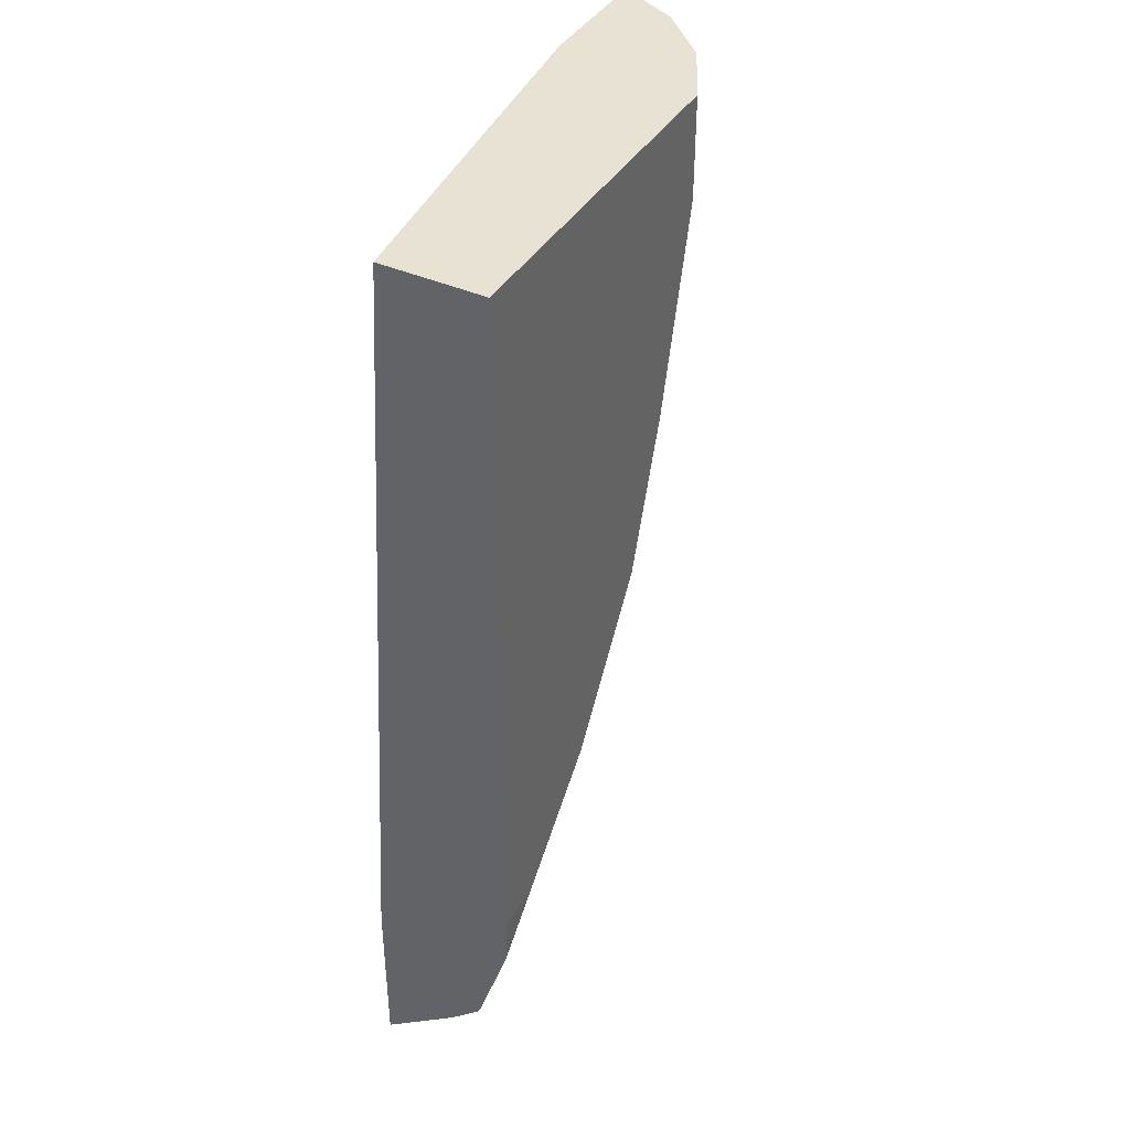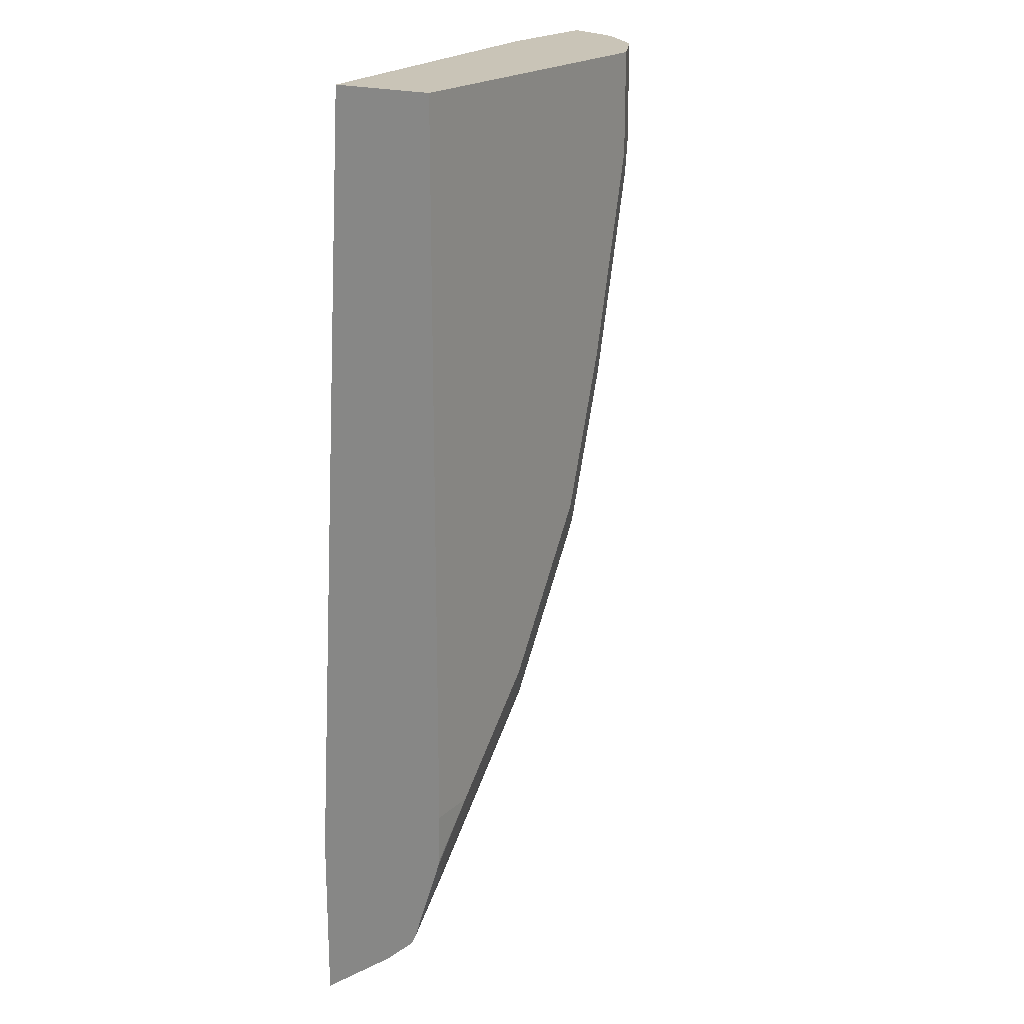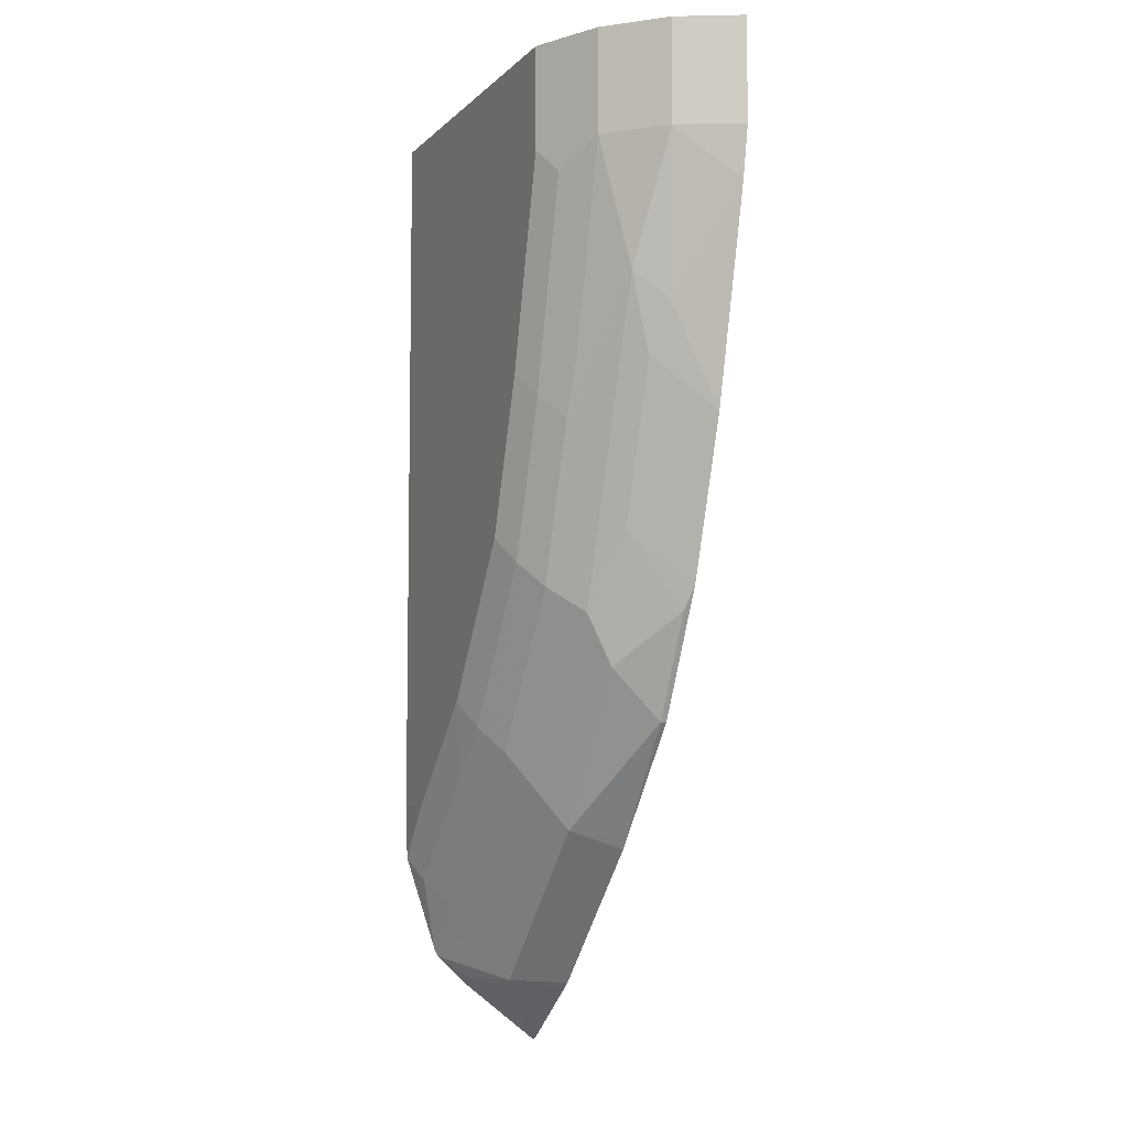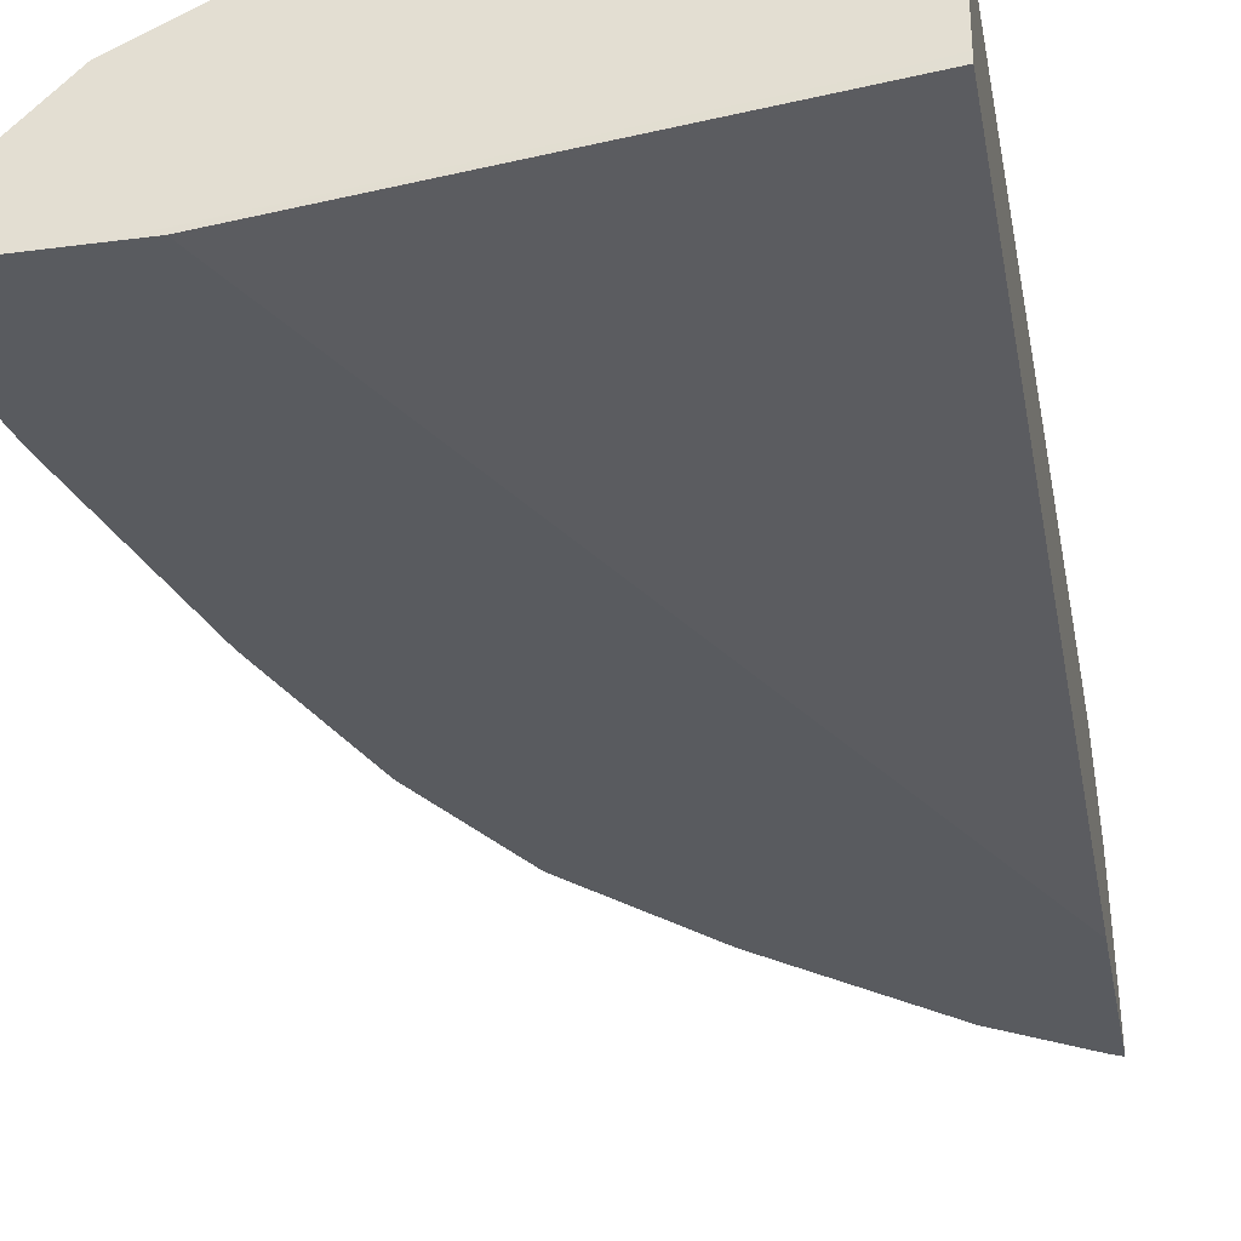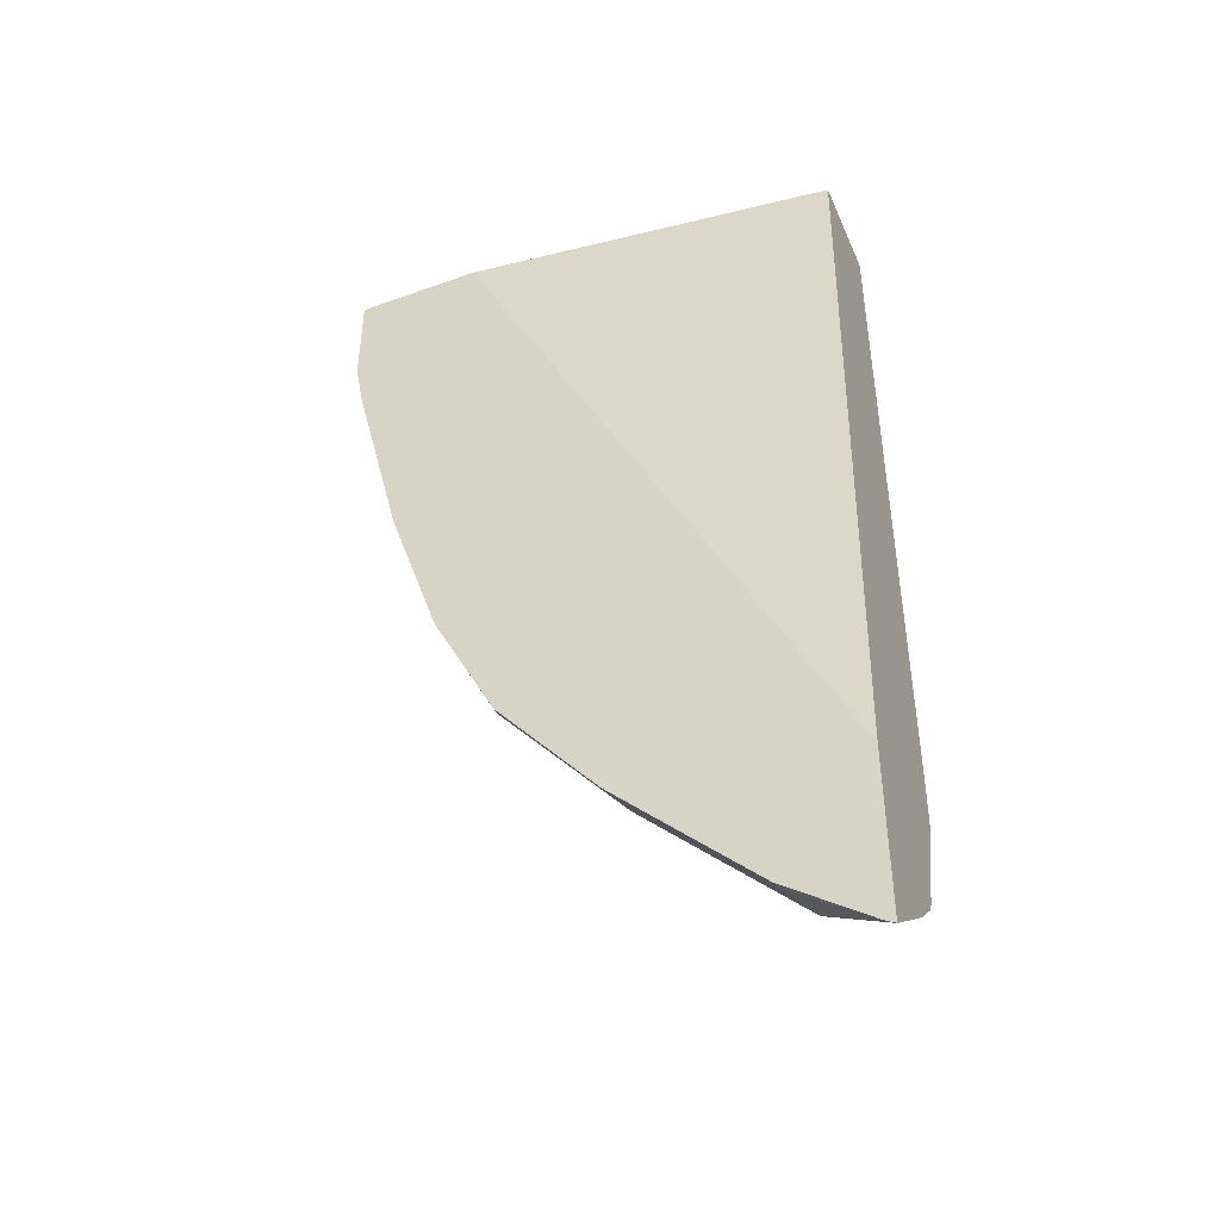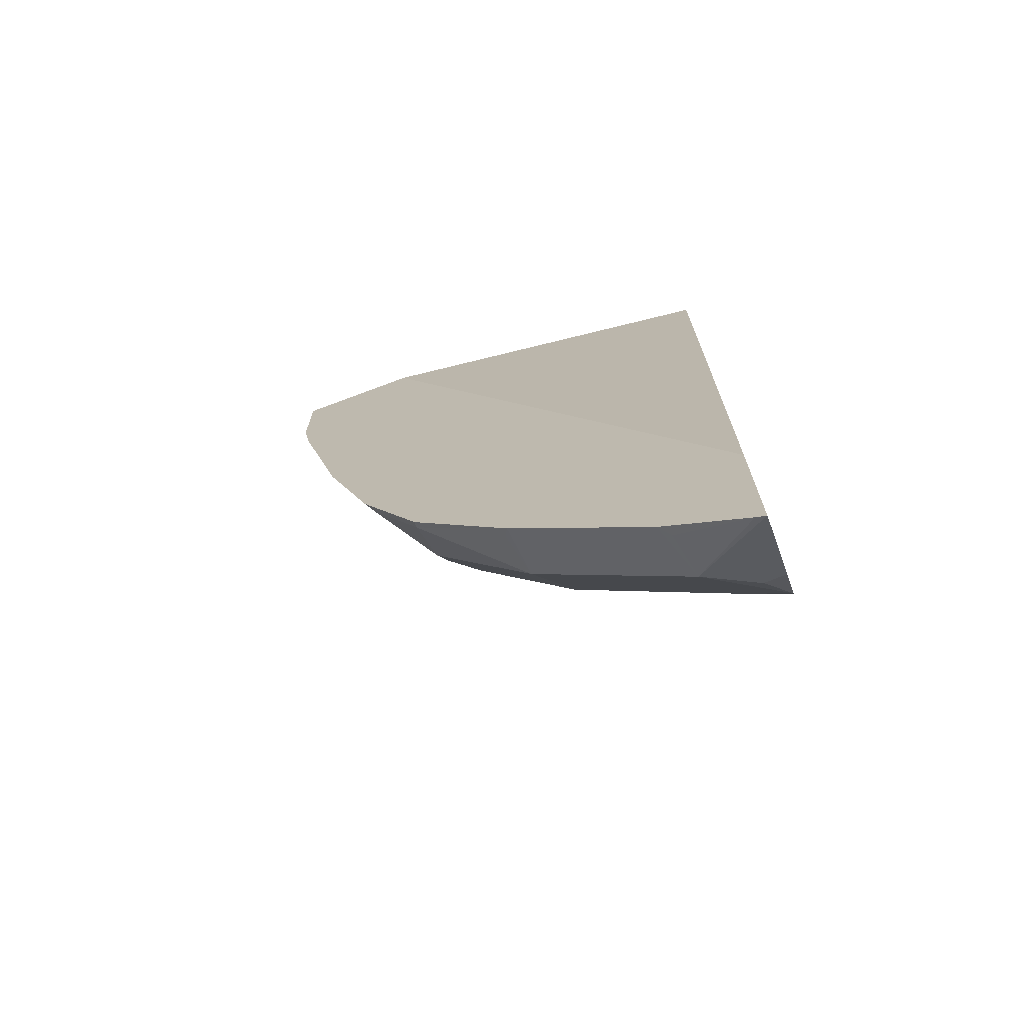
<metadata>
{"format":"obj","ext":"obj","renderer":"f3d","projection":"perspective","resolution":1024,"background":"white","views":[{"elev":40.6,"azim":118.6,"up":"+Z"},{"elev":19.9,"azim":122.3,"up":"+Z"},{"elev":-7.1,"azim":-113.4,"up":"+Z"},{"elev":-32.2,"azim":10.5,"up":"+Y"},{"elev":-45.2,"azim":22.6,"up":"+Z"},{"elev":-71.6,"azim":20.6,"up":"+Z"}]}
</metadata>
<code>
v -0.4193 0.1603 0.0001183
v -0.6412 0.1603 0.0001183
v -0.4193 0.1011 0.0001183
v -0.4193 0.1603 -0.4489
v -0.6625 0.1497 0.0001183
v -0.6412 0.1603 -0.06417
v -0.4488 0.09619 0.0001183
v -0.4193 0.09619 5.918e-05
v -0.4193 0.1594 -0.4809
v -0.4489 0.1603 -0.4489
v -0.6839 0.139 0.0001183
v -0.6572 0.1523 -0.0802
v -0.684 0.1389 -0.06417
v -0.6092 0.1603 -0.1924
v -0.6774 0.0684 0.0001183
v -0.6551 0.0684 5.918e-05
v -0.4193 0.0684 -0.4958
v -0.4193 0.1591 -0.4834
v -0.4329 0.1523 -0.497
v -0.497 0.1523 -0.4328
v -0.513 0.1603 -0.3847
v -0.684 0.1389 0.0001183
v -0.6252 0.1523 -0.2084
v -0.7161 0.1069 -0.06417
v -0.6519 0.1389 -0.1924
v -0.6893 0.1202 -0.1443
v -0.6947 0.1176 -0.1283
v -0.5772 0.1603 -0.2886
v -0.7353 0.0684 0.0001183
v -0.4193 0.0684 -0.6041
v -0.4193 0.1397 -0.5426
v -0.4489 0.1403 -0.513
v -0.513 0.1403 -0.4489
v -0.529 0.1523 -0.4007
v -0.7161 0.1069 0.0001183
v -0.6412 0.1403 -0.2245
v -0.5931 0.1523 -0.3045
v -0.7294 0.0684 -0.09576
v -0.7353 0.0684 -0.06417
v -0.6973 0.1002 -0.1603
v -0.684 0.1069 -0.1924
v -0.6092 0.1403 -0.3206
v -0.6252 0.1202 -0.3366
v -0.6519 0.1069 -0.2886
v -0.4253 0.0684 -0.6006
v -0.4649 0.1042 -0.5611
v -0.4329 0.1202 -0.5611
v -0.4193 0.118 -0.5656
v -0.4193 0.1384 -0.545
v -0.4193 0.1372 -0.5475
v -0.497 0.1042 -0.529
v -0.5611 0.1042 -0.4649
v -0.5451 0.1403 -0.4168
v -0.6972 0.0684 -0.2243
v -0.5611 0.1202 -0.4328
v -0.6252 0.1042 -0.3687
v -0.6572 0.07214 -0.3366
v -0.6648 0.0684 -0.3216
v -0.4767 0.0684 -0.5632
v -0.4703 0.07481 -0.5664
v -0.5088 0.0684 -0.5311
v -0.5312 0.0684 -0.5087
v -0.5632 0.0684 -0.4766
v -0.5664 0.07481 -0.4702
v -0.6252 0.07214 -0.4007
v -0.552 0.0684 -0.4878
v -0.6548 0.0684 -0.3416
v -0.6252 0.0684 -0.4007
v -0.6327 0.0684 -0.3858
f 30 47 48
f 28 34 37
f 30 45 46
f 30 46 47
f 26 44 41
f 31 49 32
f 33 51 52
f 32 50 46
f 32 46 51
f 32 51 33
f 33 52 53
f 34 53 42
f 26 43 44
f 32 49 50
f 26 42 43
f 20 34 21
f 26 41 40
f 25 36 26
f 24 40 38
f 24 27 40
f 24 29 35
f 24 39 29
f 24 38 39
f 23 42 36
f 23 37 42
f 23 28 37
f 23 36 25
f 21 34 28
f 20 53 34
f 34 42 37
f 26 40 27
f 38 40 54
f 63 68 65
f 41 44 54
f 65 68 69
f 65 69 67
f 63 65 64
f 20 33 53
f 57 65 67
f 57 67 58
f 56 65 57
f 52 66 63
f 52 62 66
f 52 55 53
f 52 65 56
f 52 64 65
f 52 63 64
f 51 62 52
f 40 41 54
f 51 61 62
f 46 61 51
f 46 59 61
f 46 60 59
f 46 50 47
f 45 60 46
f 45 59 60
f 44 58 54
f 44 57 58
f 44 56 57
f 43 56 44
f 42 56 43
f 42 52 56
f 42 55 52
f 42 53 55
f 47 50 48
f 19 33 20
f 26 36 42
f 19 31 32
f 6 14 23
f 6 12 13
f 5 13 11
f 5 6 13
f 4 9 10
f 3 7 8
f 2 6 5
f 1 14 6
f 1 28 14
f 1 21 28
f 1 10 21
f 1 4 10
f 1 9 4
f 1 18 9
f 1 31 18
f 1 49 31
f 1 50 49
f 19 32 33
f 1 2 5
f 1 5 11
f 1 11 22
f 1 22 35
f 1 35 29
f 6 23 12
f 1 29 15
f 1 7 3
f 1 3 8
f 1 8 17
f 1 17 30
f 1 30 48
f 1 48 50
f 1 15 7
f 7 15 8
f 1 6 2
f 8 16 17
f 15 54 58
f 15 58 67
f 15 67 69
f 15 69 68
f 15 68 63
f 15 63 66
f 15 38 54
f 15 66 62
f 15 61 59
f 15 59 45
f 15 45 30
f 15 30 17
f 15 17 16
f 18 31 19
f 8 15 16
f 15 39 38
f 15 62 61
f 15 29 39
f 9 18 10
f 10 18 19
f 10 19 20
f 11 13 22
f 12 23 25
f 12 25 13
f 10 20 21
f 13 24 35
f 13 35 22
f 13 25 26
f 13 26 27
f 13 27 24
f 14 28 23

</code>
